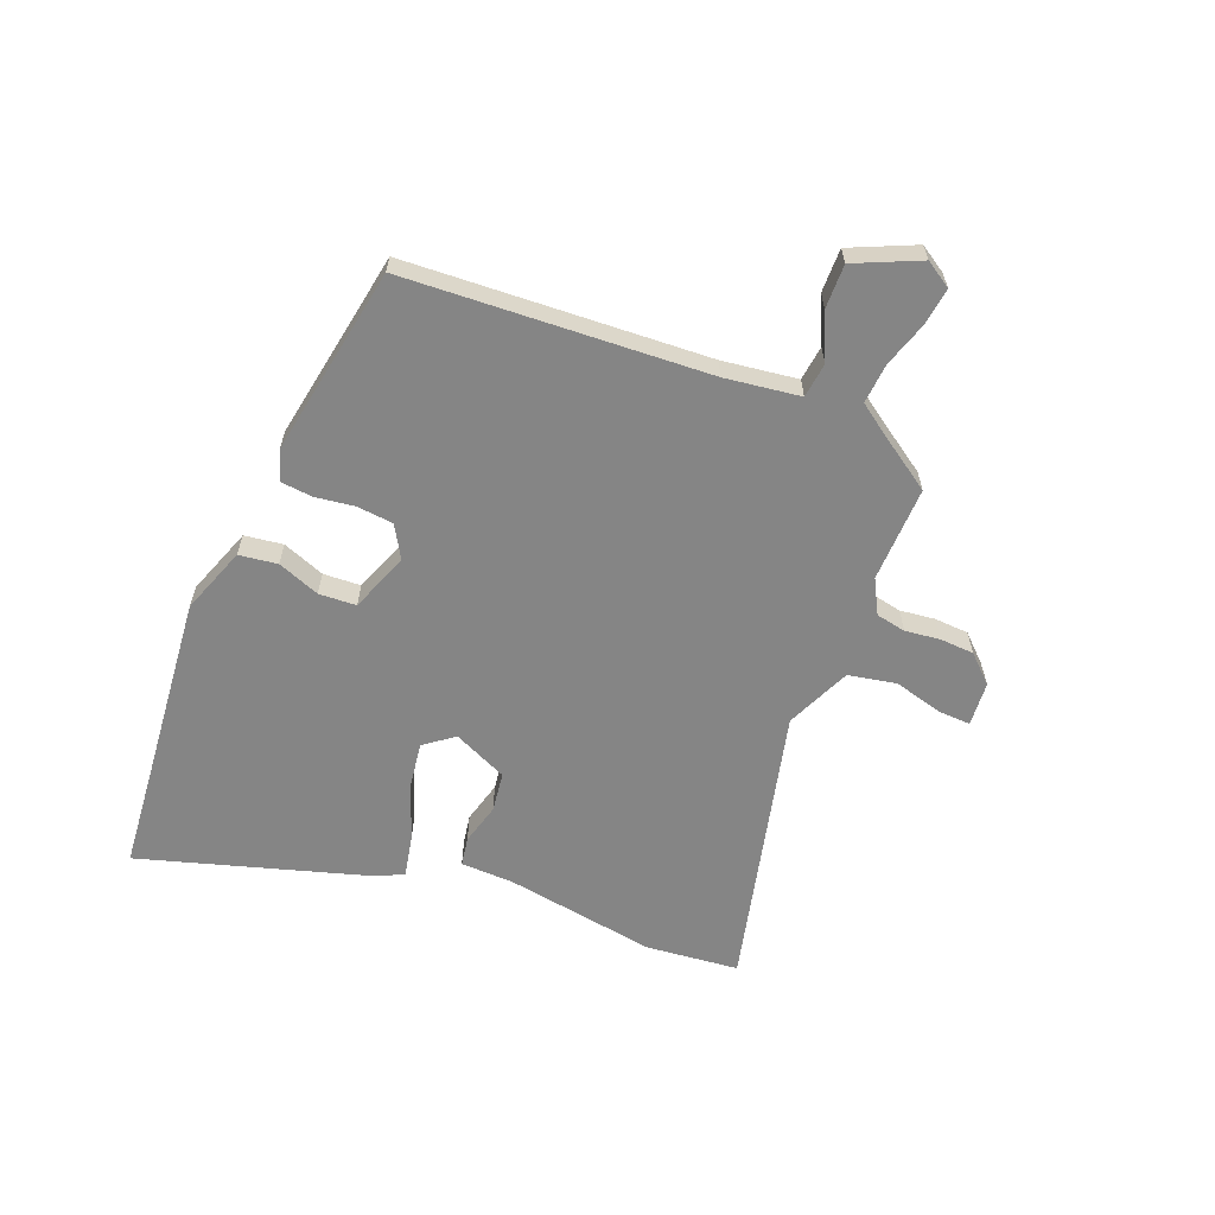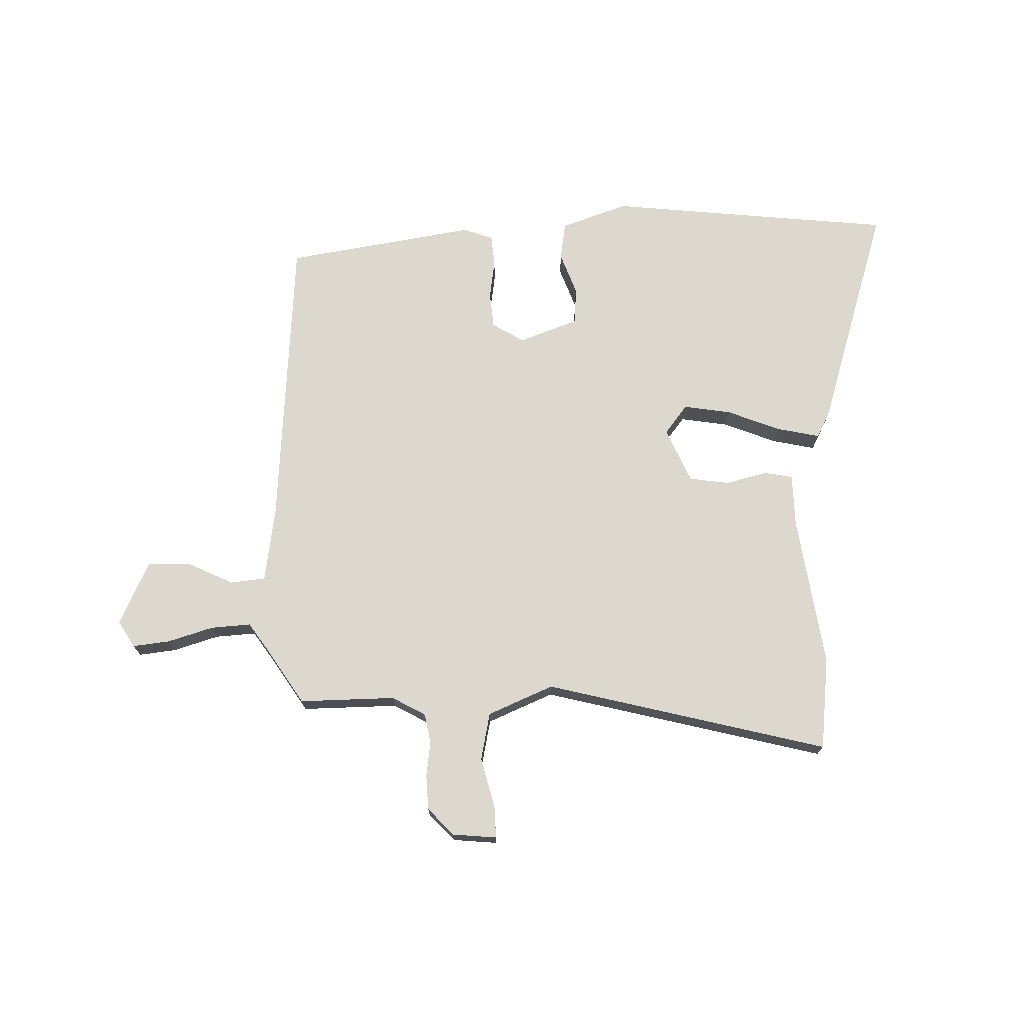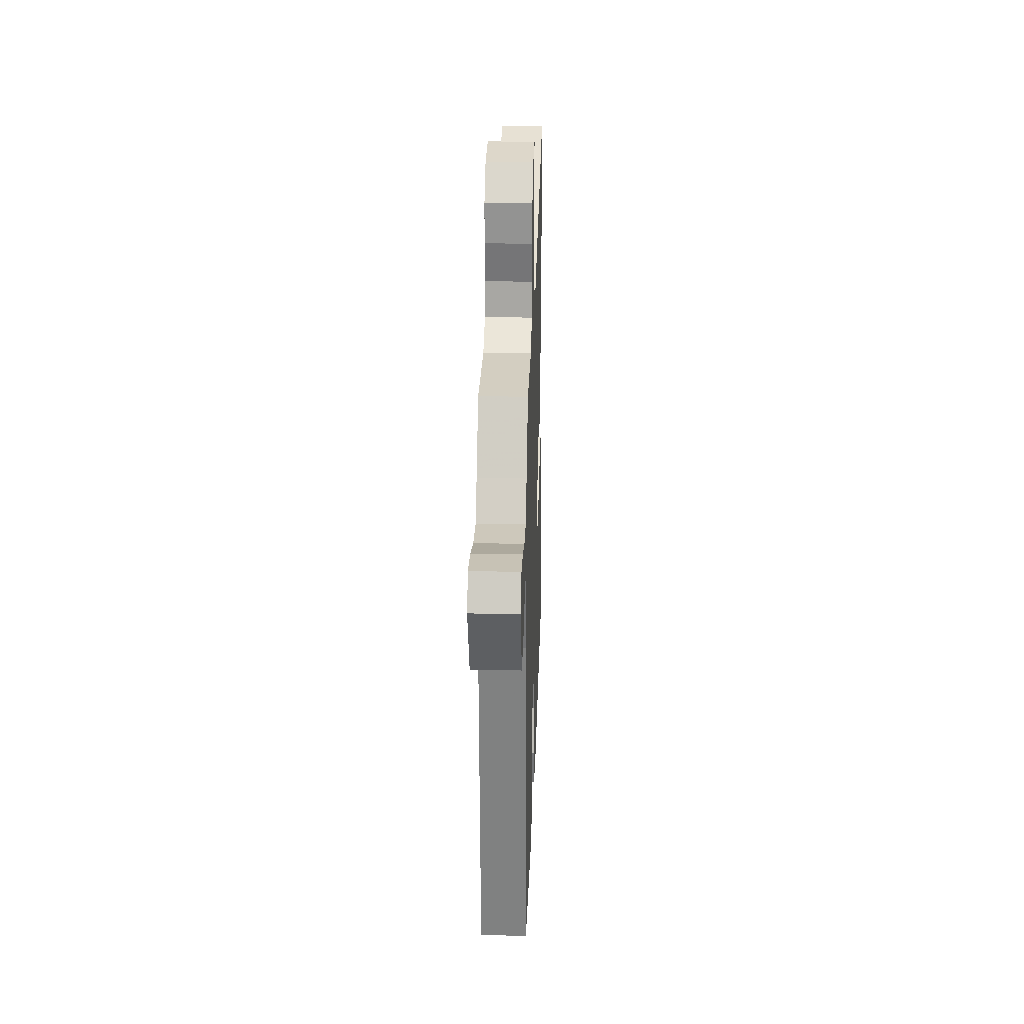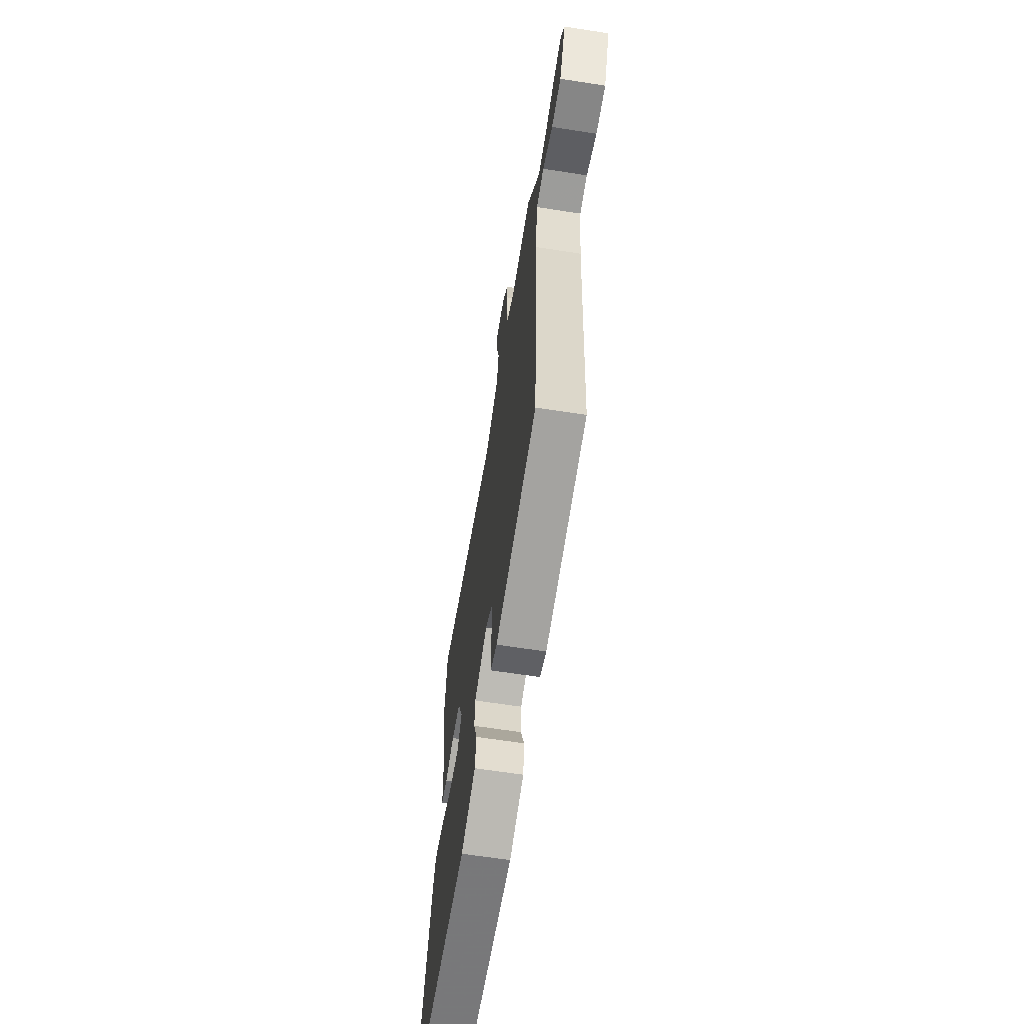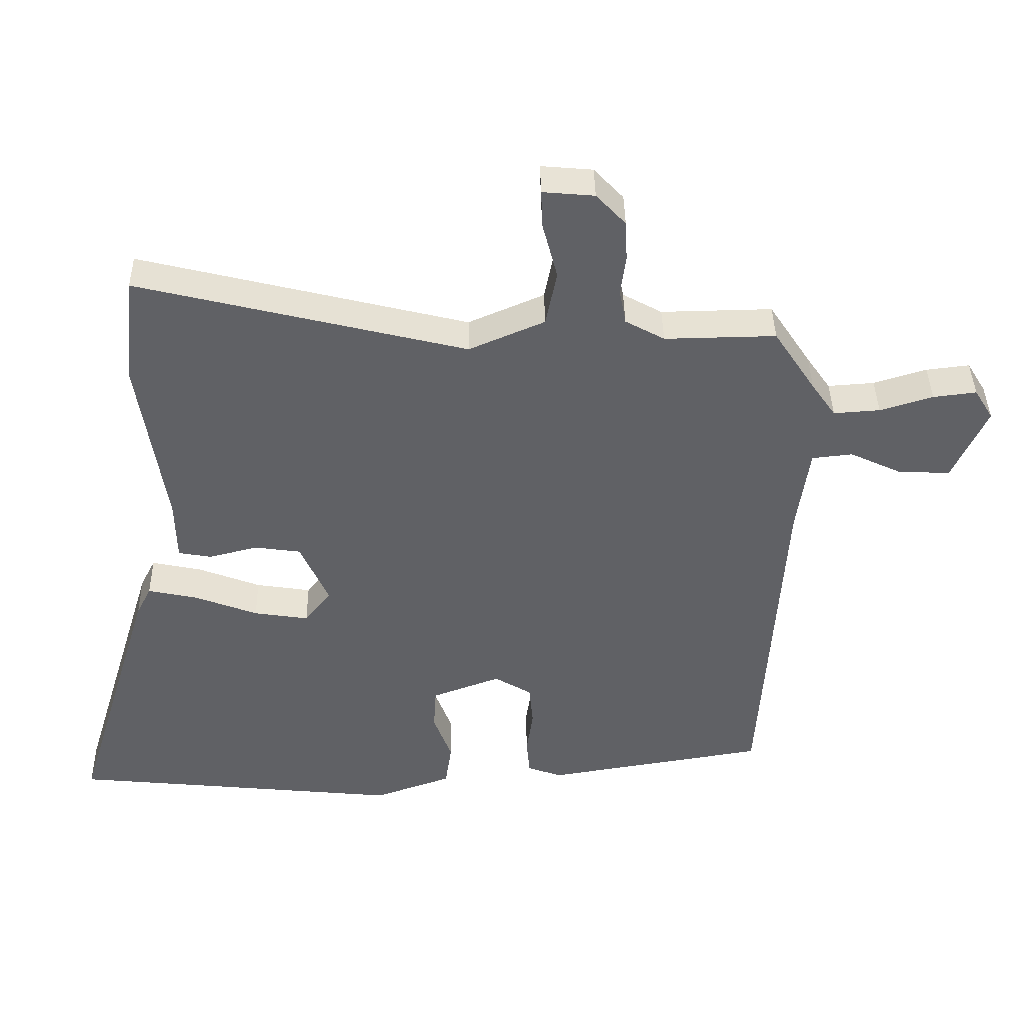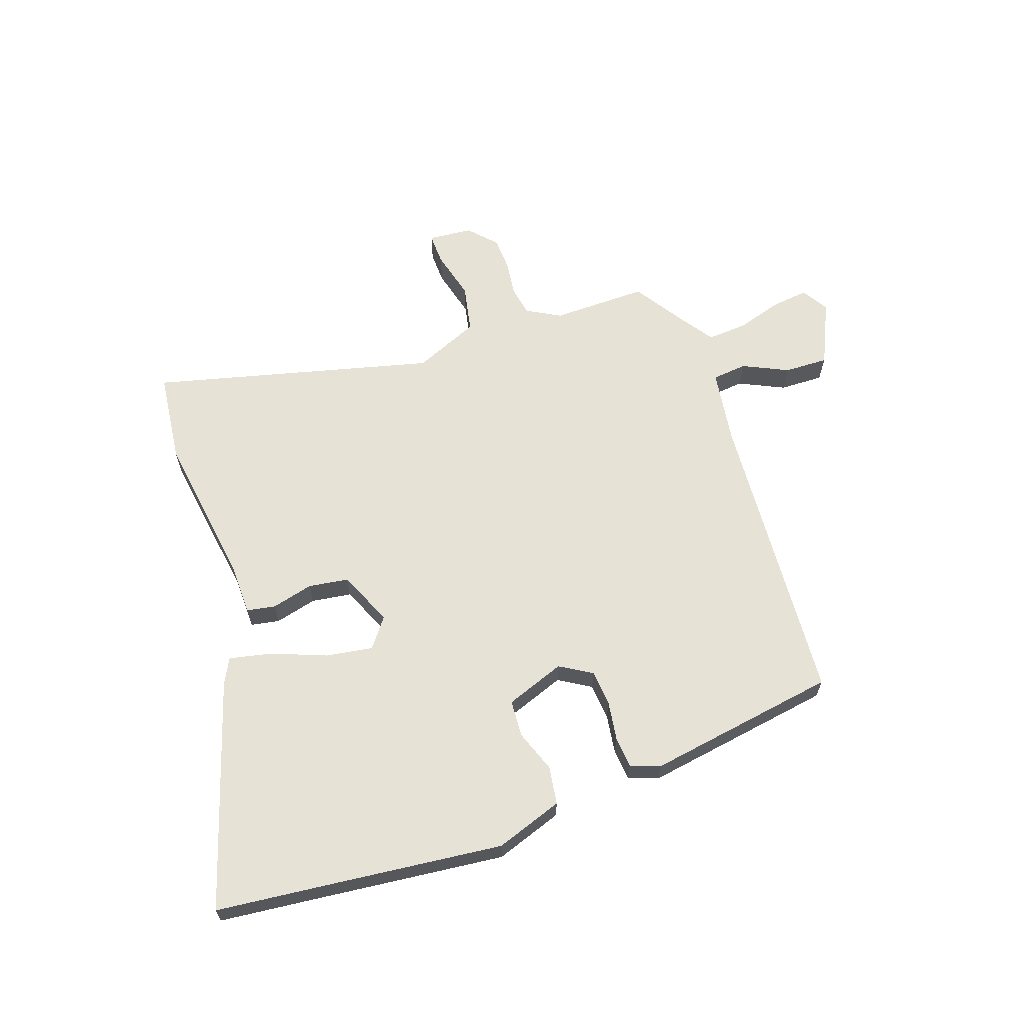
<metadata>
{"format":"obj","ext":"obj","renderer":"f3d","projection":"perspective","resolution":1024,"background":"white","views":[{"elev":-61.7,"azim":-112.2,"up":"+Y"},{"elev":72.4,"azim":-1.1,"up":"+Y"},{"elev":25.9,"azim":-88.2,"up":"+Z"},{"elev":-63.5,"azim":-99.0,"up":"+Z"},{"elev":40.5,"azim":179.0,"up":"+Z"},{"elev":63.8,"azim":161.1,"up":"+Y"}]}
</metadata>
<code>
v 0.491 0.07 0.581
v 0.509 0.07 0.416
v 0.468 0.07 0.145
v 0.466 0.07 0.051
v 0.415 0.07 0.042
v 0.341 0.07 0.061
v 0.27 0.07 0.051
v 0.227 0.07 -0.046
v 0.267 0.07 -0.098
v 0.351 0.07 -0.085
v 0.447 0.07 -0.048
v 0.523 0.07 -0.032
v 0.546 0.07 -0.077
v 0.671 0.07 -0.483
v 0.491 0.07 -0.501
v 0.16 0.07 -0.535
v 0.041 0.07 -0.493
v 0.031 0.07 -0.425
v 0.059 0.07 -0.35
v 0.055 0.07 -0.284
v -0.05 0.07 -0.245
v -0.107 0.07 -0.279
v -0.113 0.07 -0.343
v -0.103 0.07 -0.413
v -0.108 0.07 -0.469
v -0.161 0.07 -0.488
v -0.5 0.07 -0.432
v -0.534 0.07 0.103
v -0.553 0.07 0.236
v -0.615 0.07 0.243
v -0.696 0.07 0.205
v -0.774 0.07 0.203
v -0.826 0.07 0.317
v -0.797 0.07 0.364
v -0.731 0.07 0.356
v -0.65 0.07 0.331
v -0.579 0.07 0.326
v -0.542 0.07 0.379
v -0.478 0.07 0.476
v -0.308 0.07 0.473
v -0.248 0.07 0.506
v -0.238 0.07 0.559
v -0.246 0.07 0.621
v -0.243 0.07 0.682
v -0.198 0.07 0.73
v -0.119 0.07 0.737
v -0.121 0.07 0.68
v -0.144 0.07 0.592
v -0.127 0.07 0.507
v -0.011 0.07 0.457
v 0.491 0 0.581
v 0.509 0 0.416
v 0.468 0 0.145
v 0.466 0 0.051
v 0.415 0 0.042
v 0.341 0 0.061
v 0.27 0 0.051
v 0.227 0 -0.046
v 0.267 0 -0.098
v 0.351 0 -0.085
v 0.447 0 -0.048
v 0.523 0 -0.032
v 0.546 0 -0.077
v 0.671 0 -0.483
v 0.491 0 -0.501
v 0.16 0 -0.535
v 0.041 0 -0.493
v 0.031 0 -0.425
v 0.059 0 -0.35
v 0.055 0 -0.284
v -0.05 0 -0.245
v -0.107 0 -0.279
v -0.113 0 -0.343
v -0.103 0 -0.413
v -0.108 0 -0.469
v -0.161 0 -0.488
v -0.5 0 -0.432
v -0.534 0 0.103
v -0.553 0 0.236
v -0.615 0 0.243
v -0.696 0 0.205
v -0.774 0 0.203
v -0.826 0 0.317
v -0.797 0 0.364
v -0.731 0 0.356
v -0.65 0 0.331
v -0.579 0 0.326
v -0.542 0 0.379
v -0.478 0 0.476
v -0.308 0 0.473
v -0.248 0 0.506
v -0.238 0 0.559
v -0.246 0 0.621
v -0.243 0 0.682
v -0.198 0 0.73
v -0.119 0 0.737
v -0.121 0 0.68
v -0.144 0 0.592
v -0.127 0 0.507
v -0.011 0 0.457
f 45 46 47 48
f 45 48 49
f 42 43 44 45
f 41 42 45 49
f 40 41 49 50
f 38 39 40 50
f 33 34 35 36
f 33 36 37
f 30 31 32 33
f 29 30 33 37
f 25 26 27 28
f 23 24 25 28
f 22 23 28 29
f 21 22 29 37
f 16 17 18 19
f 15 16 19 20
f 14 15 20
f 10 11 12 13
f 9 10 13 14
f 3 4 5 6
f 3 6 7
f 50 1 2 3
f 50 3 7
f 38 50 7 8
f 37 38 8 9
f 20 21 37
f 9 14 20 37
f 98 97 96 95
f 99 98 95
f 95 94 93 92
f 99 95 92 91
f 100 99 91 90
f 100 90 89 88
f 86 85 84 83
f 87 86 83
f 83 82 81 80
f 87 83 80 79
f 78 77 76 75
f 78 75 74 73
f 79 78 73 72
f 87 79 72 71
f 69 68 67 66
f 70 69 66 65
f 70 65 64
f 63 62 61 60
f 64 63 60 59
f 56 55 54 53
f 57 56 53
f 53 52 51 100
f 57 53 100
f 58 57 100 88
f 59 58 88 87
f 87 71 70
f 87 70 64 59
f 1 51 52 2
f 2 52 53 3
f 3 53 54 4
f 4 54 55 5
f 5 55 56 6
f 6 56 57 7
f 7 57 58 8
f 8 58 59 9
f 9 59 60 10
f 10 60 61 11
f 11 61 62 12
f 12 62 63 13
f 13 63 64 14
f 14 64 65 15
f 15 65 66 16
f 16 66 67 17
f 17 67 68 18
f 18 68 69 19
f 19 69 70 20
f 20 70 71 21
f 21 71 72 22
f 22 72 73 23
f 23 73 74 24
f 24 74 75 25
f 25 75 76 26
f 26 76 77 27
f 27 77 78 28
f 28 78 79 29
f 29 79 80 30
f 30 80 81 31
f 31 81 82 32
f 32 82 83 33
f 33 83 84 34
f 34 84 85 35
f 35 85 86 36
f 36 86 87 37
f 37 87 88 38
f 38 88 89 39
f 39 89 90 40
f 40 90 91 41
f 41 91 92 42
f 42 92 93 43
f 43 93 94 44
f 44 94 95 45
f 45 95 96 46
f 46 96 97 47
f 47 97 98 48
f 48 98 99 49
f 49 99 100 50
f 50 100 51 1

</code>
